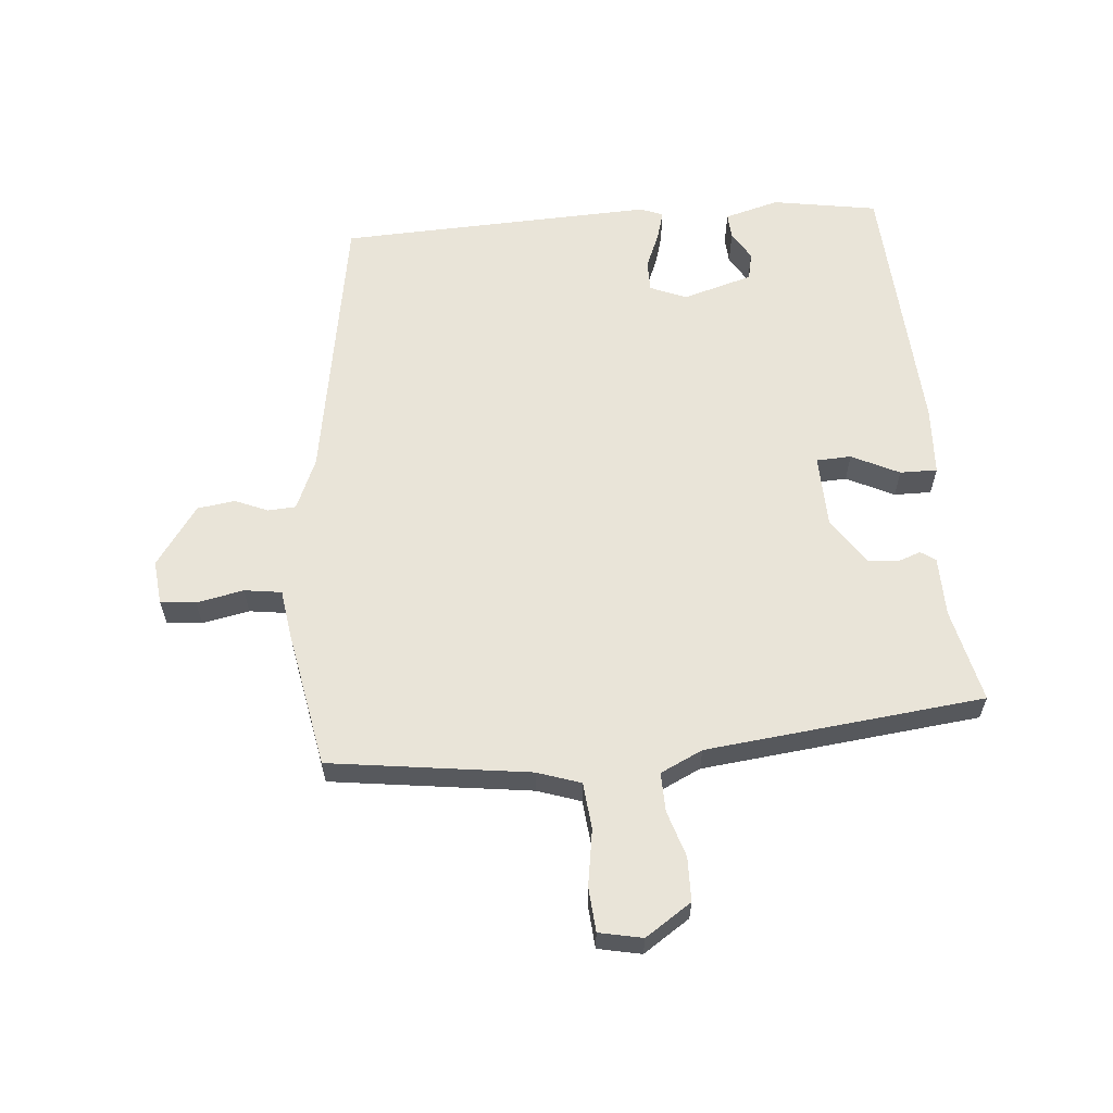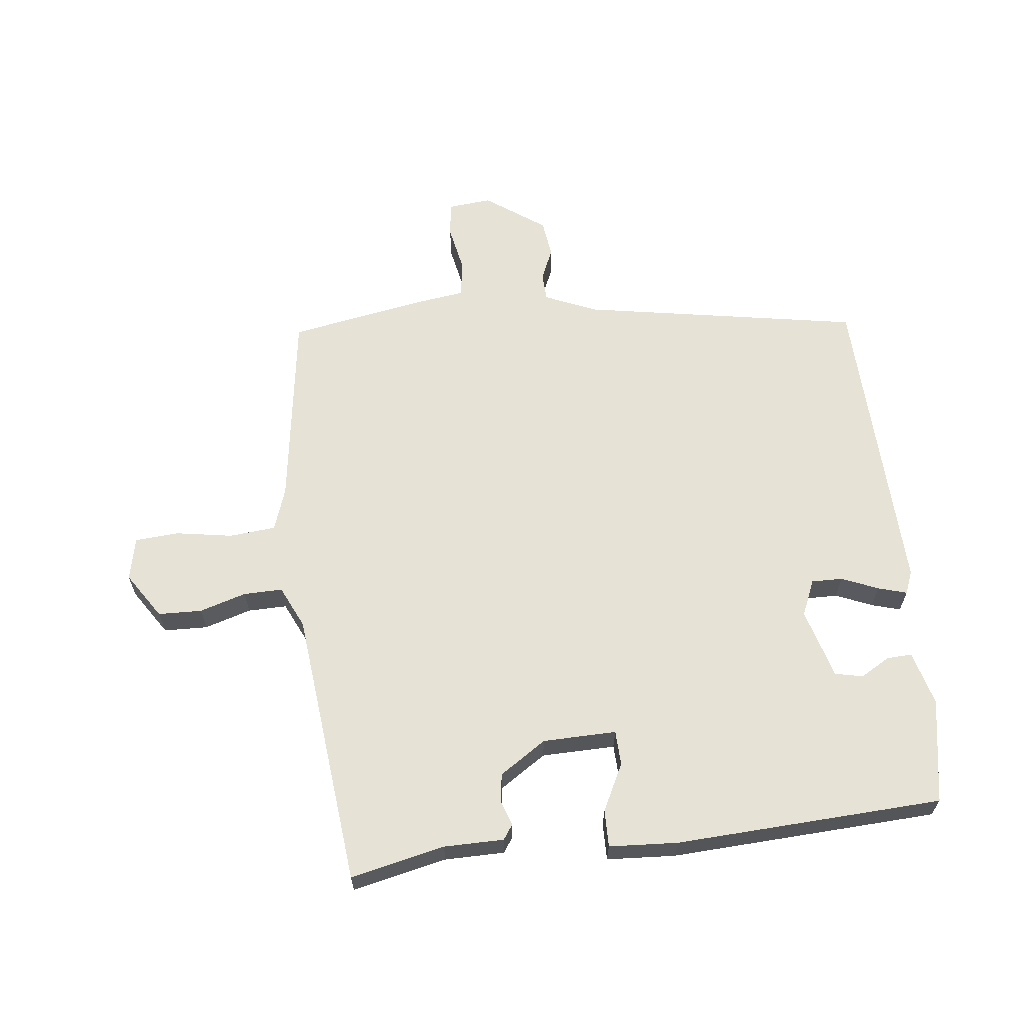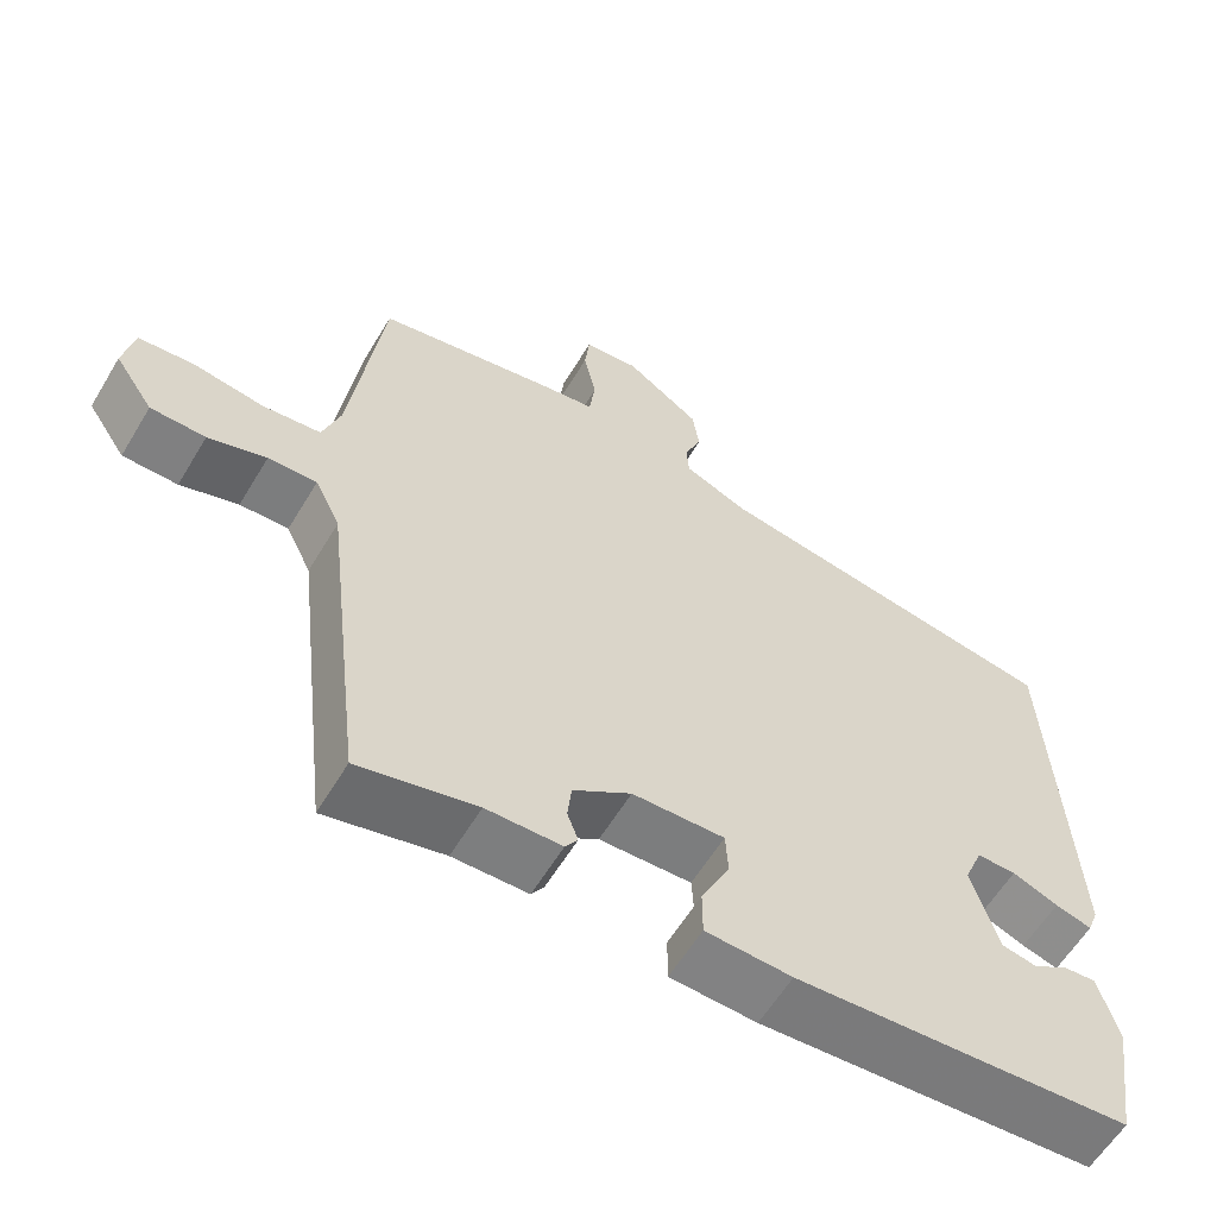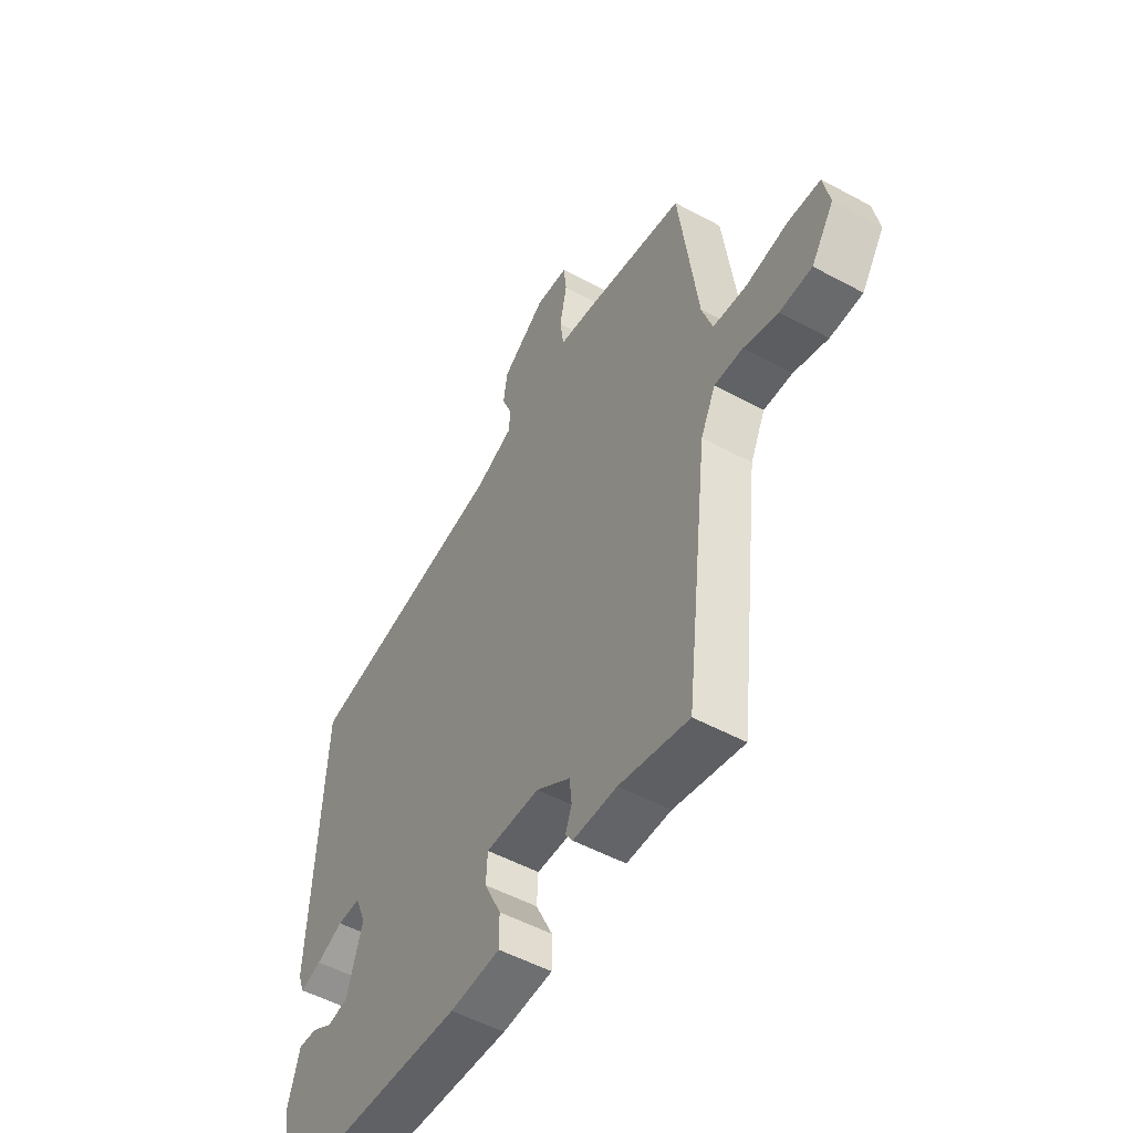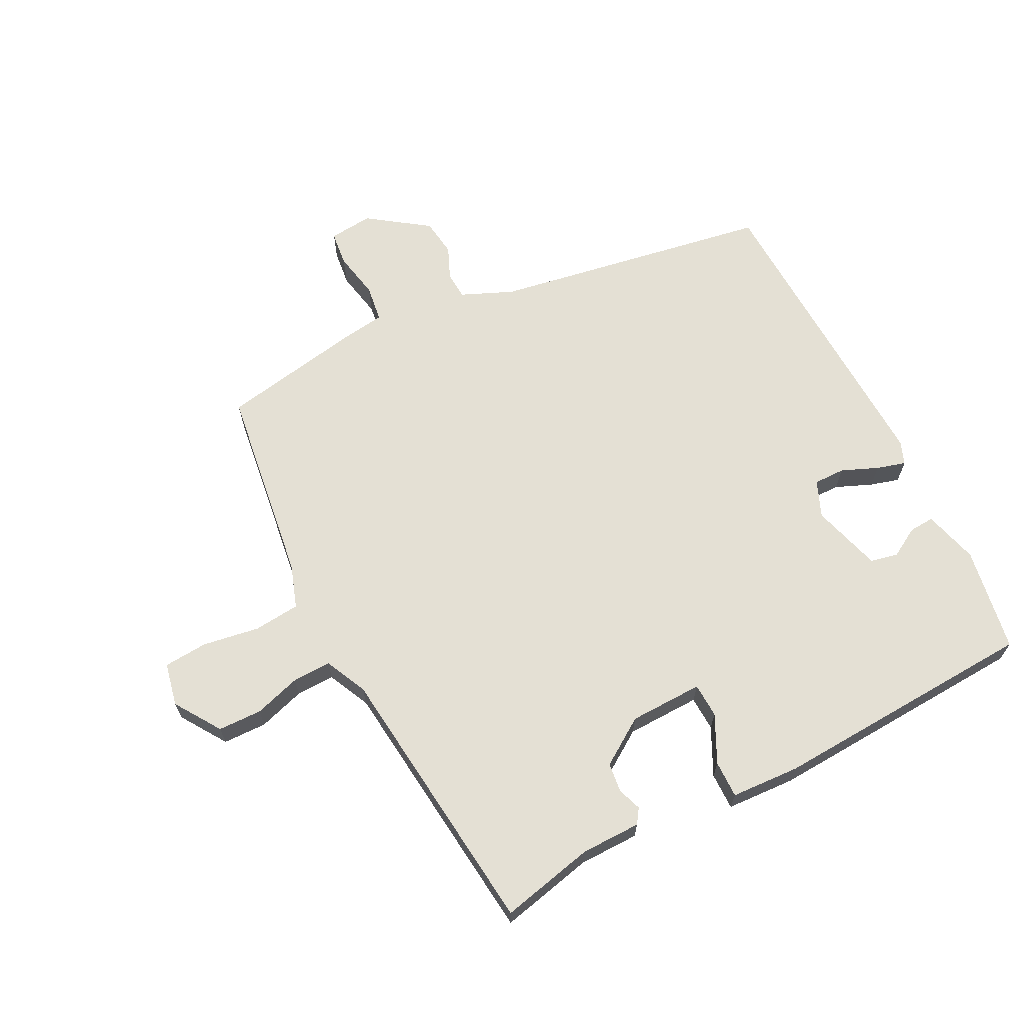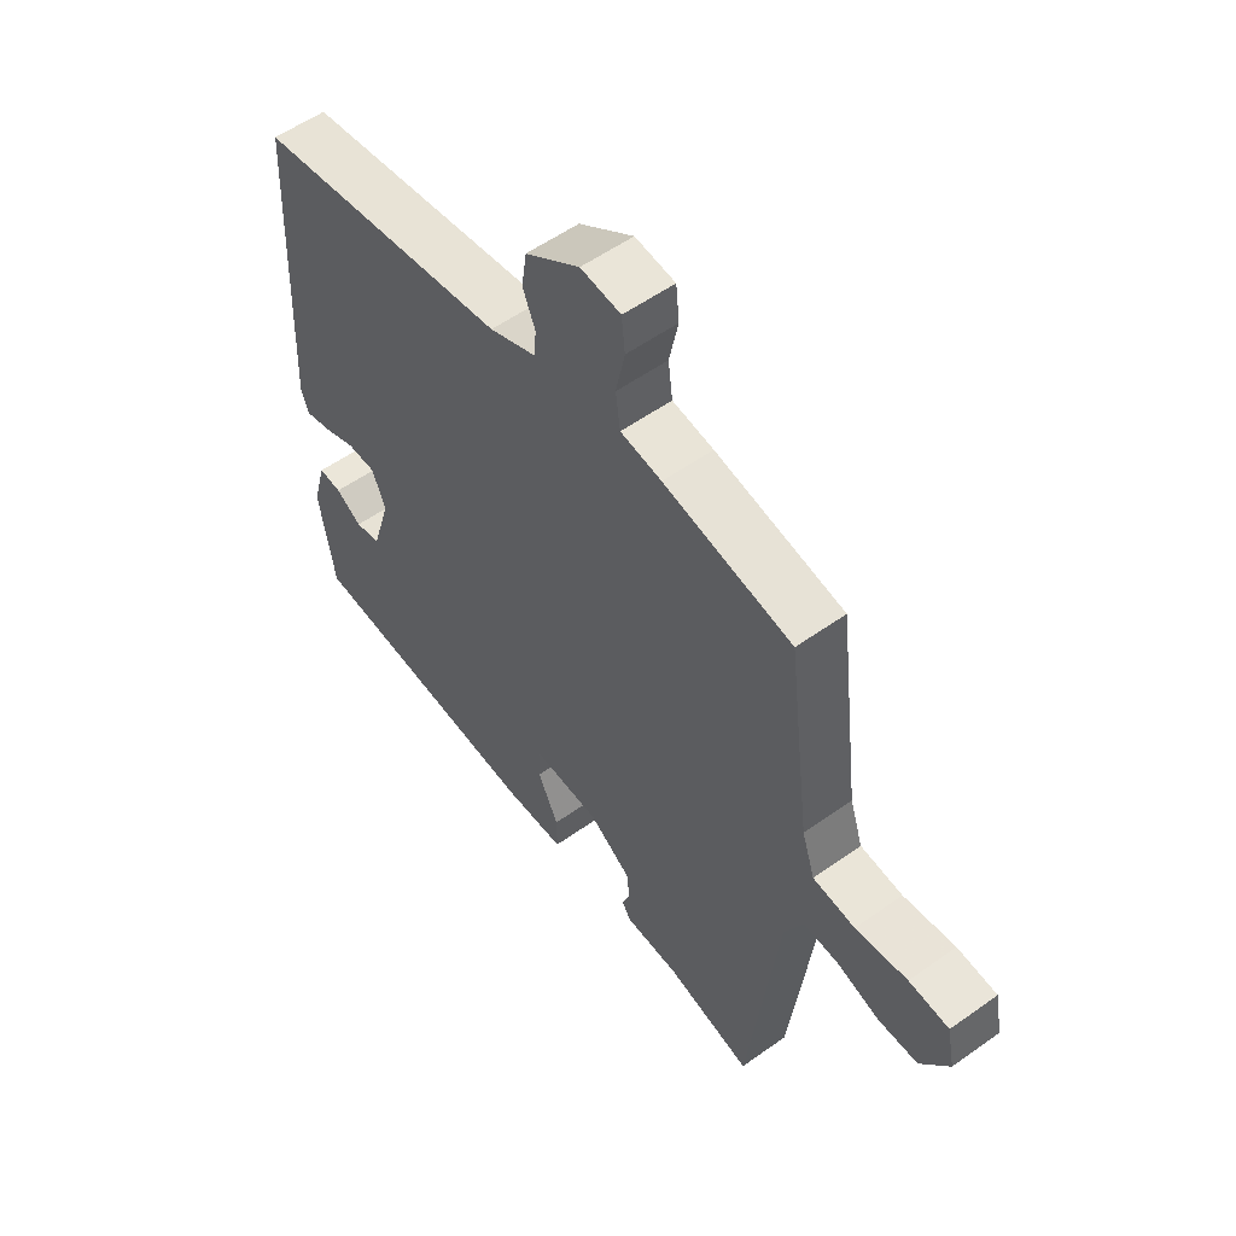
<metadata>
{"format":"obj","ext":"obj","renderer":"f3d","projection":"perspective","resolution":1024,"background":"white","views":[{"elev":60.5,"azim":85.5,"up":"+Y"},{"elev":63.3,"azim":174.3,"up":"+Y"},{"elev":-59.8,"azim":149.1,"up":"+Z"},{"elev":-52.2,"azim":59.7,"up":"+Z"},{"elev":66.0,"azim":153.5,"up":"+Y"},{"elev":55.5,"azim":53.1,"up":"+Z"}]}
</metadata>
<code>
v 0.461 0.07 -0.525
v 0.309 0.07 -0.489
v 0.212 0.07 -0.487
v 0.196 0.07 -0.463
v 0.21 0.07 -0.425
v 0.205 0.07 -0.377
v 0.13 0.07 -0.326
v 0.011 0.07 -0.322
v 0.008 0.07 -0.378
v 0.045 0.07 -0.455
v 0.045 0.07 -0.515
v -0.066 0.07 -0.52
v -0.499 0.07 -0.492
v -0.526 0.07 -0.322
v -0.501 0.07 -0.234
v -0.46 0.07 -0.237
v -0.413 0.07 -0.265
v -0.368 0.07 -0.256
v -0.334 0.07 -0.143
v -0.358 0.07 -0.084
v -0.409 0.07 -0.084
v -0.468 0.07 -0.108
v -0.515 0.07 -0.121
v -0.529 0.07 -0.084
v -0.505 0.07 0.425
v -0.051 0.07 0.498
v 0.033 0.07 0.533
v 0.036 0.07 0.578
v 0.014 0.07 0.631
v 0.023 0.07 0.692
v 0.12 0.07 0.759
v 0.191 0.07 0.751
v 0.197 0.07 0.694
v 0.181 0.07 0.618
v 0.189 0.07 0.558
v 0.262 0.07 0.547
v 0.49 0.07 0.503
v 0.531 0.07 0.18
v 0.554 0.07 0.11
v 0.629 0.07 0.102
v 0.721 0.07 0.116
v 0.792 0.07 0.11
v 0.806 0.07 0.04
v 0.756 0.07 -0.034
v 0.685 0.07 -0.035
v 0.61 0.07 -0.011
v 0.547 0.07 -0.009
v 0.514 0.07 -0.077
v 0.461 0 -0.525
v 0.309 0 -0.489
v 0.212 0 -0.487
v 0.196 0 -0.463
v 0.21 0 -0.425
v 0.205 0 -0.377
v 0.13 0 -0.326
v 0.011 0 -0.322
v 0.008 0 -0.378
v 0.045 0 -0.455
v 0.045 0 -0.515
v -0.066 0 -0.52
v -0.499 0 -0.492
v -0.526 0 -0.322
v -0.501 0 -0.234
v -0.46 0 -0.237
v -0.413 0 -0.265
v -0.368 0 -0.256
v -0.334 0 -0.143
v -0.358 0 -0.084
v -0.409 0 -0.084
v -0.468 0 -0.108
v -0.515 0 -0.121
v -0.529 0 -0.084
v -0.505 0 0.425
v -0.051 0 0.498
v 0.033 0 0.533
v 0.036 0 0.578
v 0.014 0 0.631
v 0.023 0 0.692
v 0.12 0 0.759
v 0.191 0 0.751
v 0.197 0 0.694
v 0.181 0 0.618
v 0.189 0 0.558
v 0.262 0 0.547
v 0.49 0 0.503
v 0.531 0 0.18
v 0.554 0 0.11
v 0.629 0 0.102
v 0.721 0 0.116
v 0.792 0 0.11
v 0.806 0 0.04
v 0.756 0 -0.034
v 0.685 0 -0.035
v 0.61 0 -0.011
v 0.547 0 -0.009
v 0.514 0 -0.077
f 44 45 46
f 43 44 46
f 42 43 46
f 41 42 46
f 40 41 46
f 39 40 46 47
f 38 39 47 48
f 48 1 2
f 38 48 2
f 37 38 2
f 36 37 2
f 35 36 2
f 32 33 34
f 31 32 34
f 30 31 34
f 29 30 34
f 28 29 34
f 34 35 2
f 28 34 2
f 27 28 2
f 24 25 26
f 23 24 26
f 22 23 26
f 21 22 26
f 20 21 26 27
f 15 16 17
f 14 15 17
f 13 14 17
f 12 13 17
f 12 17 18
f 11 12 18
f 10 11 18
f 9 10 18
f 8 9 18 19
f 2 3 4 5
f 2 5 6
f 27 2 6
f 19 20 27
f 8 19 27
f 7 8 27
f 6 7 27
f 94 93 92
f 94 92 91
f 94 91 90
f 94 90 89
f 94 89 88
f 95 94 88 87
f 96 95 87 86
f 50 49 96
f 50 96 86
f 50 86 85
f 50 85 84
f 50 84 83
f 82 81 80
f 82 80 79
f 82 79 78
f 82 78 77
f 82 77 76
f 50 83 82
f 50 82 76
f 50 76 75
f 74 73 72
f 74 72 71
f 74 71 70
f 74 70 69
f 75 74 69 68
f 65 64 63
f 65 63 62
f 65 62 61
f 65 61 60
f 66 65 60
f 66 60 59
f 66 59 58
f 66 58 57
f 67 66 57 56
f 53 52 51 50
f 54 53 50
f 54 50 75
f 75 68 67
f 75 67 56
f 75 56 55
f 75 55 54
f 1 49 50 2
f 2 50 51 3
f 3 51 52 4
f 4 52 53 5
f 5 53 54 6
f 6 54 55 7
f 7 55 56 8
f 8 56 57 9
f 9 57 58 10
f 10 58 59 11
f 11 59 60 12
f 12 60 61 13
f 13 61 62 14
f 14 62 63 15
f 15 63 64 16
f 16 64 65 17
f 17 65 66 18
f 18 66 67 19
f 19 67 68 20
f 20 68 69 21
f 21 69 70 22
f 22 70 71 23
f 23 71 72 24
f 24 72 73 25
f 25 73 74 26
f 26 74 75 27
f 27 75 76 28
f 28 76 77 29
f 29 77 78 30
f 30 78 79 31
f 31 79 80 32
f 32 80 81 33
f 33 81 82 34
f 34 82 83 35
f 35 83 84 36
f 36 84 85 37
f 37 85 86 38
f 38 86 87 39
f 39 87 88 40
f 40 88 89 41
f 41 89 90 42
f 42 90 91 43
f 43 91 92 44
f 44 92 93 45
f 45 93 94 46
f 46 94 95 47
f 47 95 96 48
f 48 96 49 1

</code>
